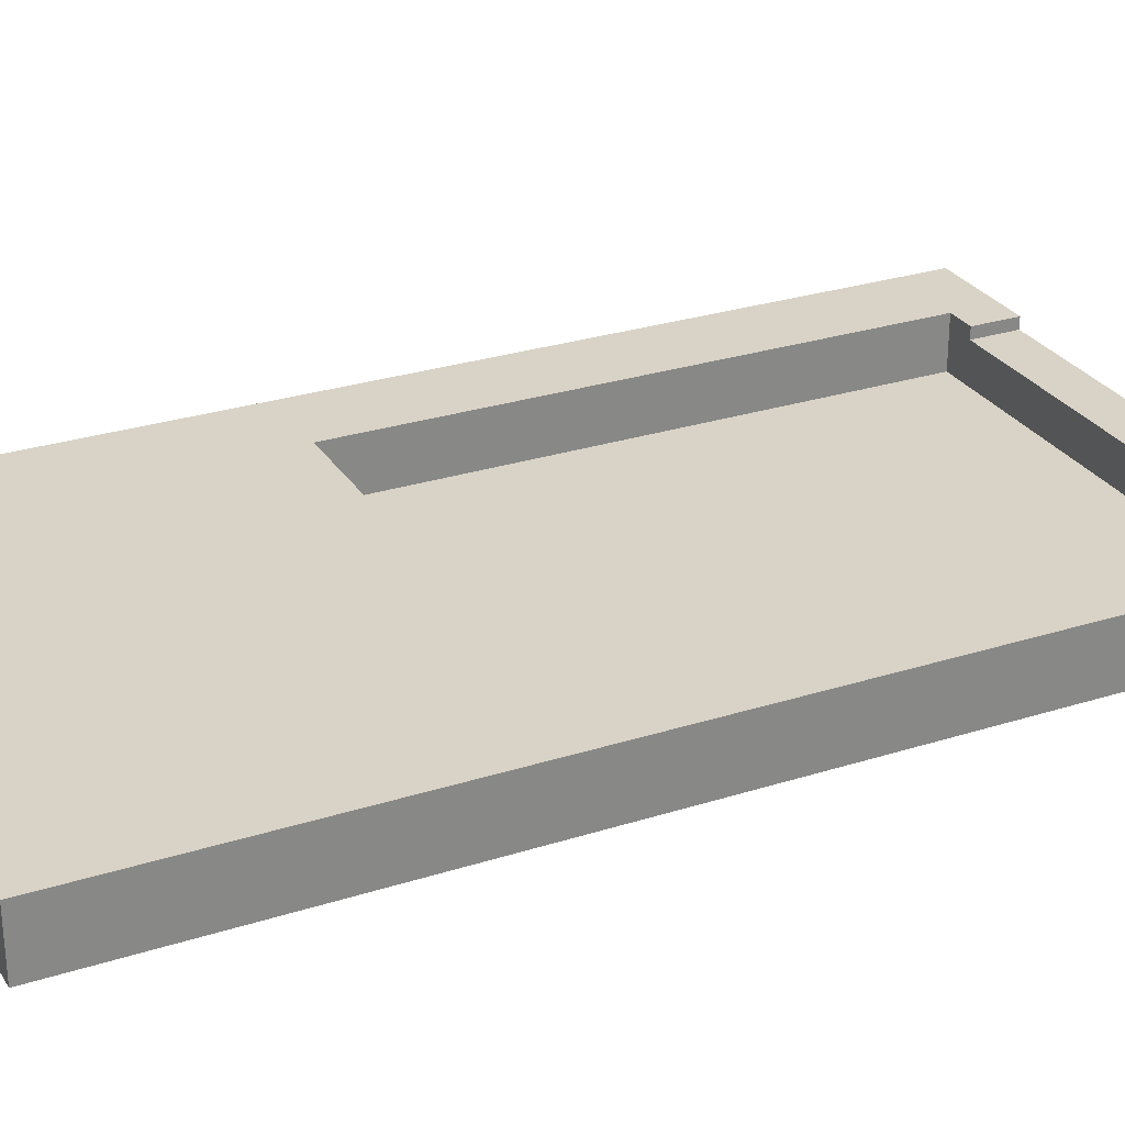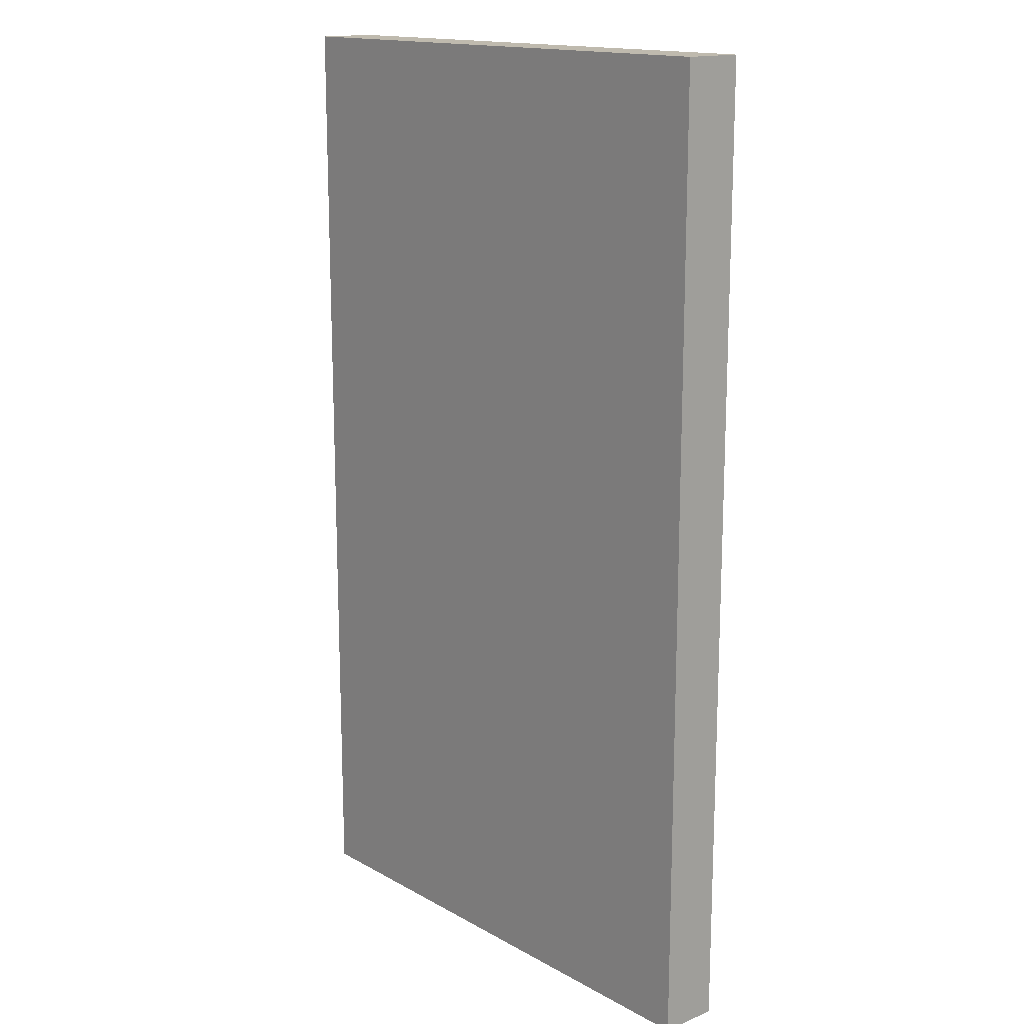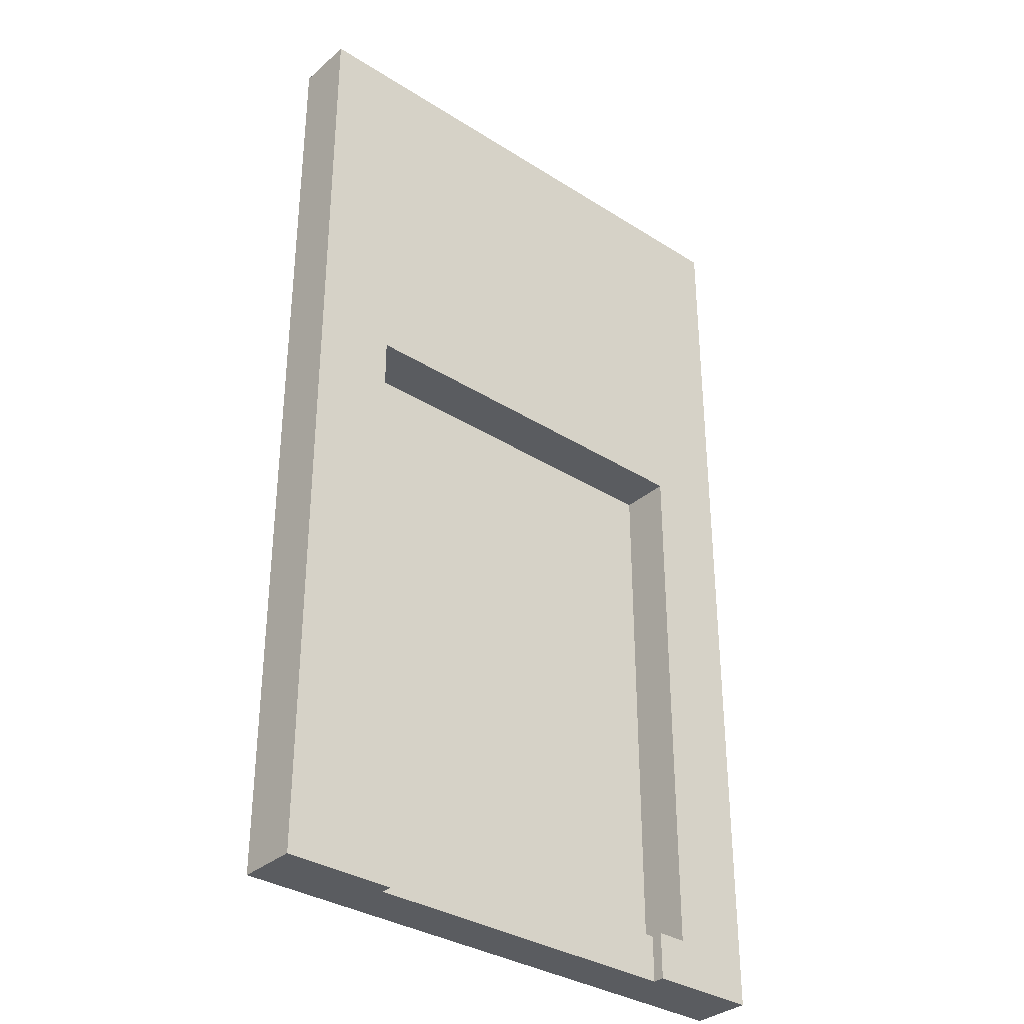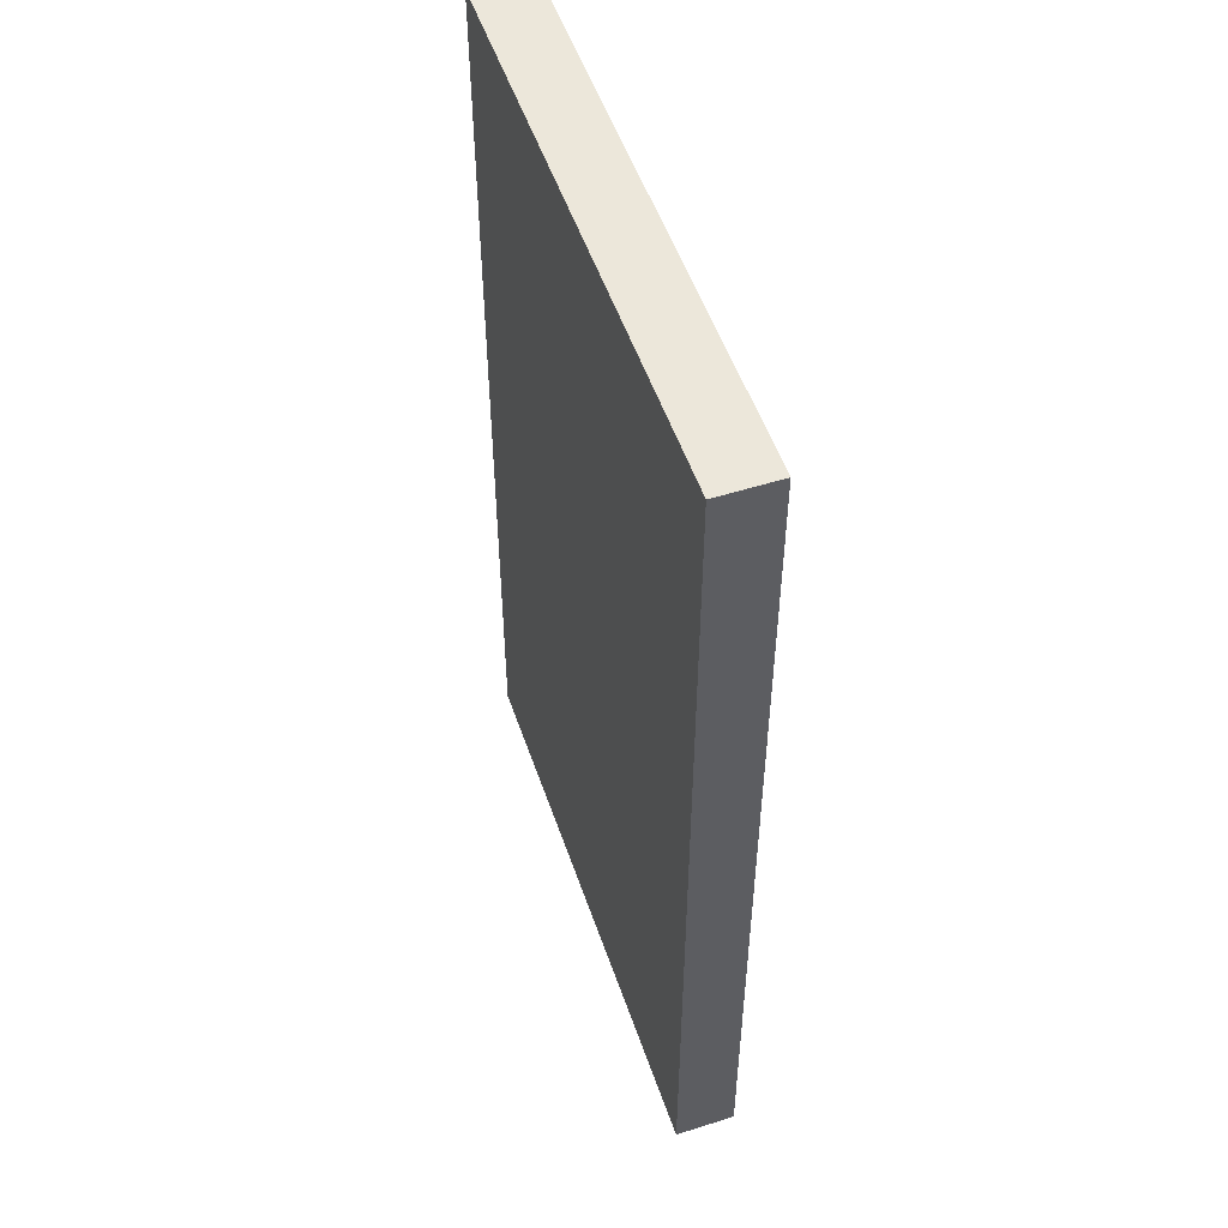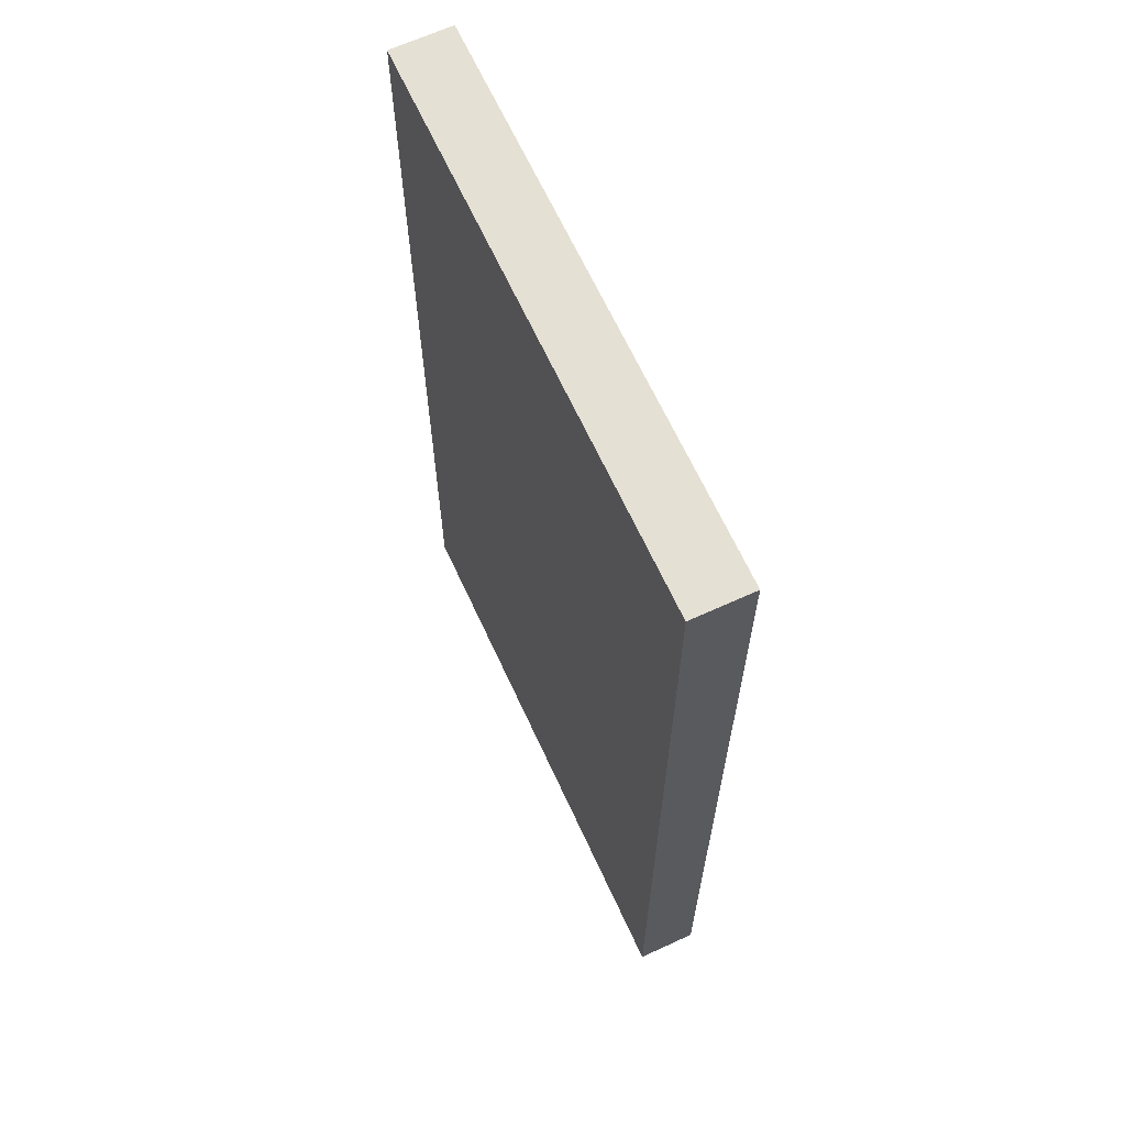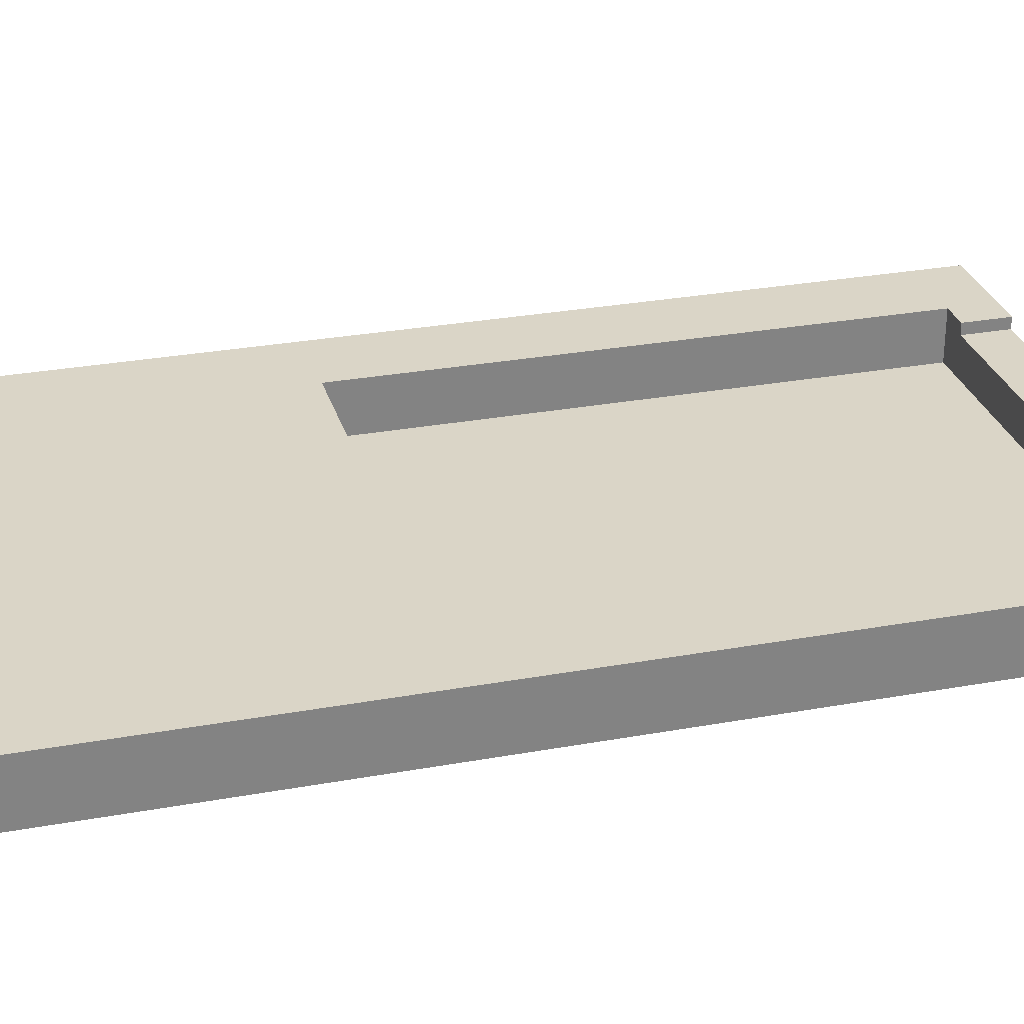
<metadata>
{"format":"obj","ext":"obj","renderer":"f3d","projection":"perspective","resolution":1024,"background":"white","views":[{"elev":27.9,"azim":-115.9,"up":"+Z"},{"elev":15.6,"azim":-130.9,"up":"+Y"},{"elev":-33.9,"azim":-40.7,"up":"+Y"},{"elev":52.9,"azim":-108.8,"up":"+Y"},{"elev":65.8,"azim":-114.7,"up":"+Y"},{"elev":29.0,"azim":-105.2,"up":"+Z"}]}
</metadata>
<code>
v 1.2 0 0.65
v 1.2 0 0.525
v 1.2 0.5 0.525
v 1.2 0.5 0.65
v 4.8 0 0.525
v 4.8 0 0.65
v 4.8 0.5 0.65
v 4.8 0.5 0.525
v 1.2 0 0.525
v 4.8 0 0.525
v 4.8 0.5 0.525
v 1.2 0.5 0.525
v 4.8 0.5 0.65
v 4.8 0 0.65
v 6 0 0.65
v 6 10.5 0.65
v 0 10.5 0.65
v 0 0 0.65
v 1.2 0 0.65
v 1.2 0.5 0.65
v 0.875 0.5 0.65
v 0.875 6.4 0.65
v 5.125 6.4 0.65
v 5.125 0.5 0.65
v 4.8 0 0.65
v 4.8 0 0.525
v 1.2 0 0.525
v 1.2 0 0.65
v 0 0 0.65
v 0 0 0
v 6 0 0
v 6 0 0.65
v 5.125 6.4 0.65
v 0.875 6.4 0.65
v 0.875 6.4 0.096
v 5.125 6.4 0.096
v 5.125 6.4 0.65
v 5.125 6.4 0.096
v 5.125 0.5 0.096
v 5.125 0.5 0.65
v 5.125 6.4 0.096
v 0.875 6.4 0.096
v 0.875 0.5 0.096
v 5.125 0.5 0.096
v 0.875 6.4 0.096
v 0.875 6.4 0.65
v 0.875 0.5 0.65
v 0.875 0.5 0.096
v 4.8 0.5 0.525
v 4.8 0.5 0.65
v 5.125 0.5 0.65
v 5.125 0.5 0.096
v 0.875 0.5 0.096
v 0.875 0.5 0.65
v 1.2 0.5 0.65
v 1.2 0.5 0.525
v 6 10.5 0
v 0 10.5 0
v 0 10.5 0.65
v 6 10.5 0.65
v 6 0 0
v 6 10.5 0
v 6 10.5 0.65
v 6 0 0.65
v 0 10.5 0
v 0 0 0
v 0 0 0.65
v 0 10.5 0.65
v 0 0 0
v 0 10.5 0
v 6 10.5 0
v 6 0 0
g f8c3c2e8-e379-11ea-bb1c-54bf646e7e1f
f 1 2 4
f 4 2 3
g f8c437fe-e379-11ea-a3f9-54bf646e7e1f
f 5 6 8
f 8 6 7
g f8c4864c-e379-11ea-a829-54bf646e7e1f
f 9 10 12
f 12 10 11
g f860e234-e379-11ea-9539-54bf646e7e1f
f 13 14 24
f 24 14 15
f 24 15 23
f 23 15 16
f 23 16 17
f 23 17 22
f 22 17 18
f 22 18 21
f 21 18 19
f 21 19 20
g f8606d06-e379-11ea-9bf9-54bf646e7e1f
f 25 26 32
f 32 26 31
f 31 26 27
f 31 27 30
f 30 27 29
f 29 27 28
g f89622e4-e379-11ea-a2b9-54bf646e7e1f
f 34 35 33
f 33 35 36
g f8969812-e379-11ea-9539-54bf646e7e1f
f 37 38 40
f 40 38 39
g f8973462-e379-11ea-9b41-54bf646e7e1f
f 41 42 44
f 44 42 43
g f897827e-e379-11ea-8082-54bf646e7e1f
f 45 46 48
f 48 46 47
g f897d09c-e379-11ea-bd03-54bf646e7e1f
f 50 51 49
f 49 51 52
f 49 52 53
f 49 53 56
f 56 53 54
f 56 54 55
g f85ff7da-e379-11ea-9e05-54bf646e7e1f
f 57 58 60
f 60 58 59
g f86045f8-e379-11ea-8d97-54bf646e7e1f
f 61 62 64
f 64 62 63
g f8609418-e379-11ea-8cd8-54bf646e7e1f
f 65 66 68
f 68 66 67
g f861305a-e379-11ea-8cdd-54bf646e7e1f
f 70 71 69
f 69 71 72

</code>
